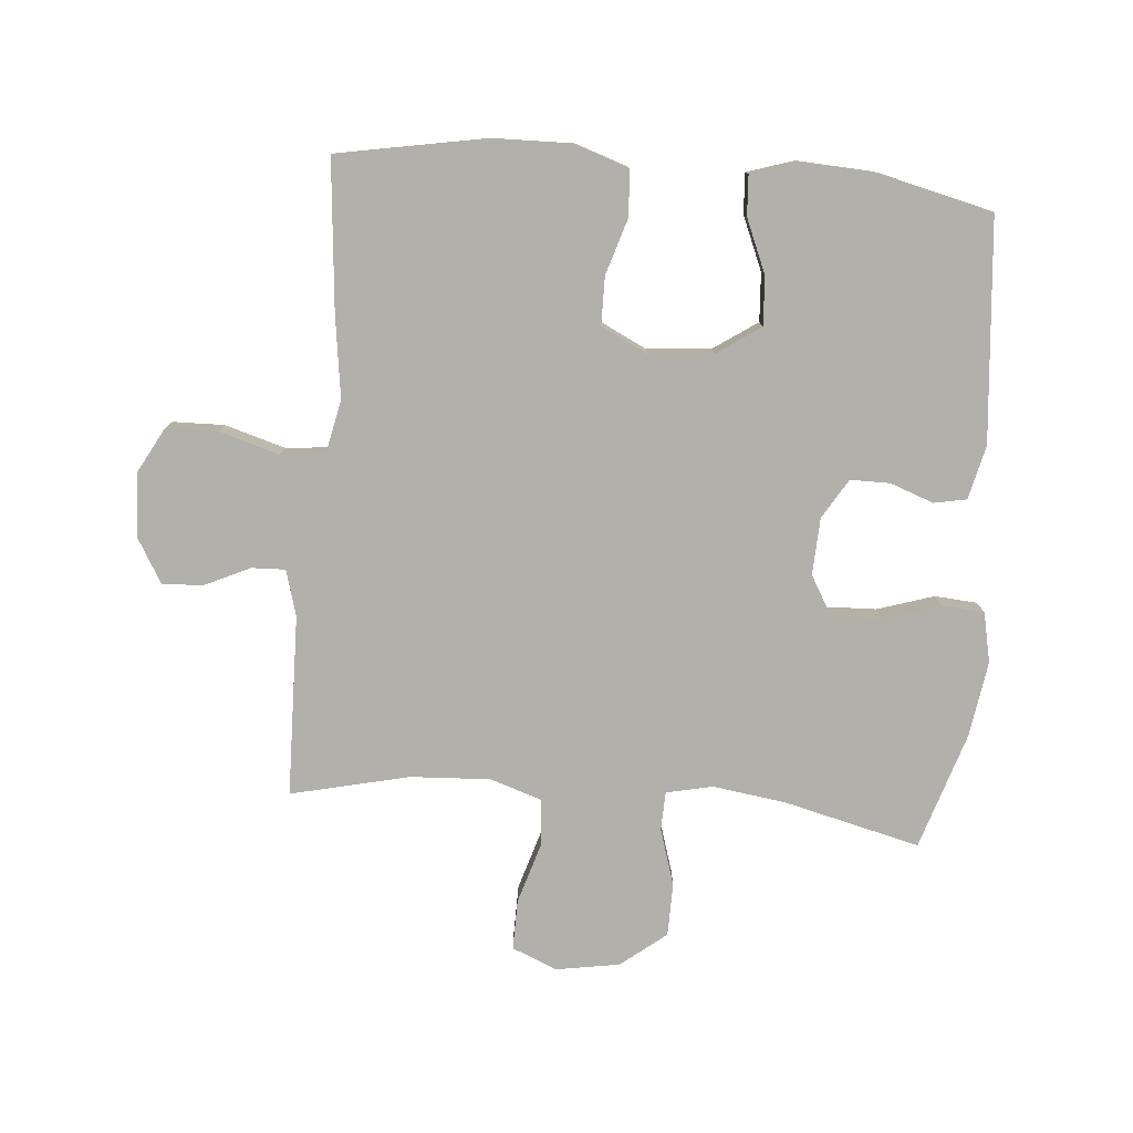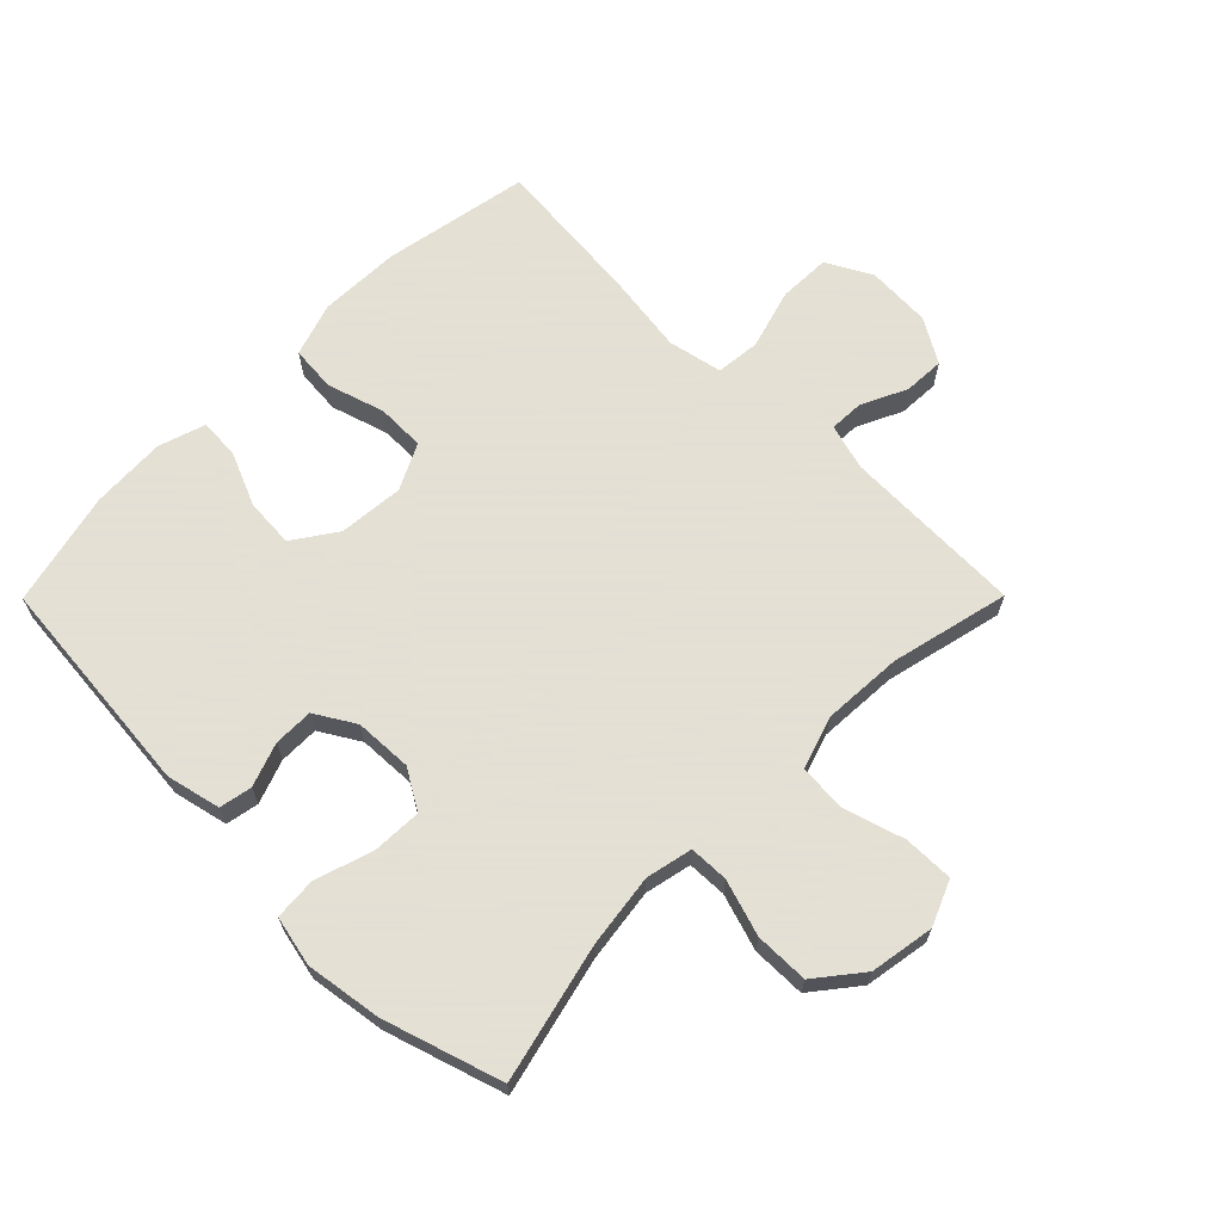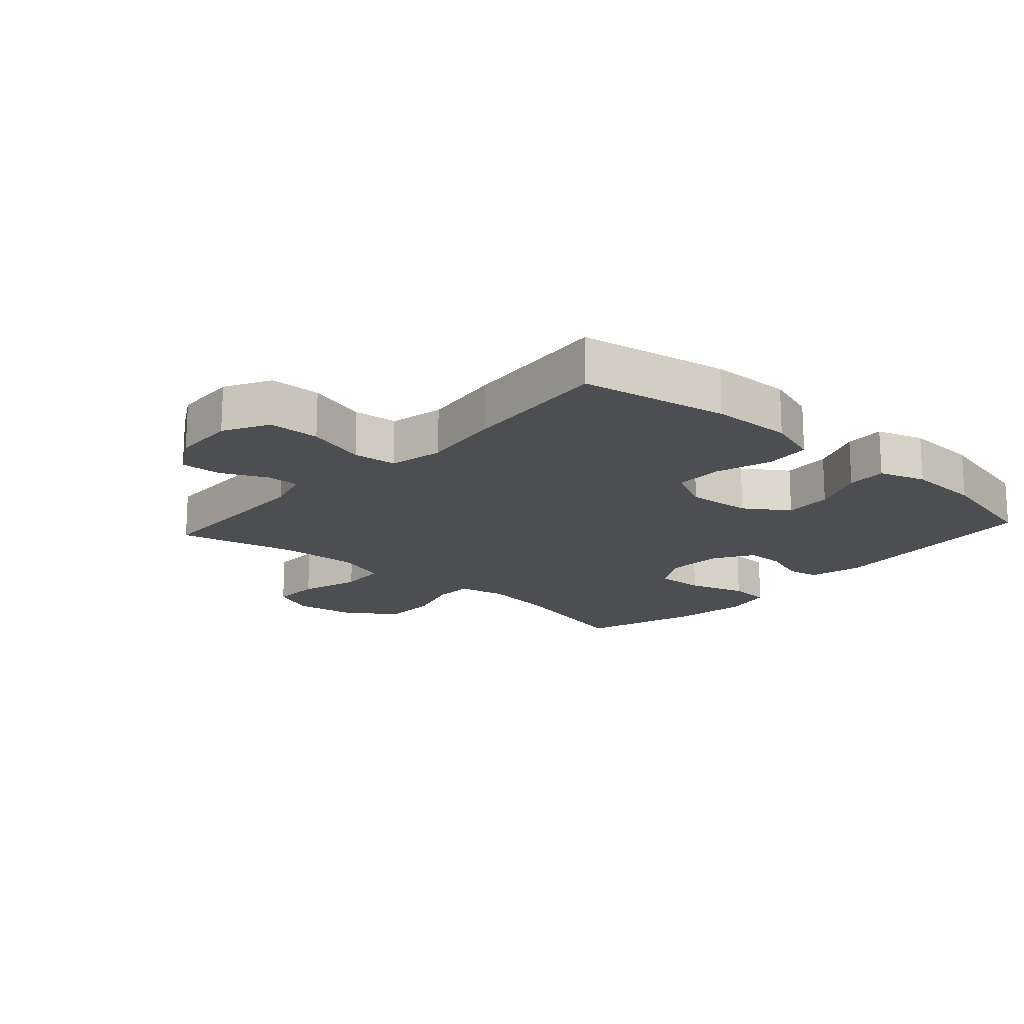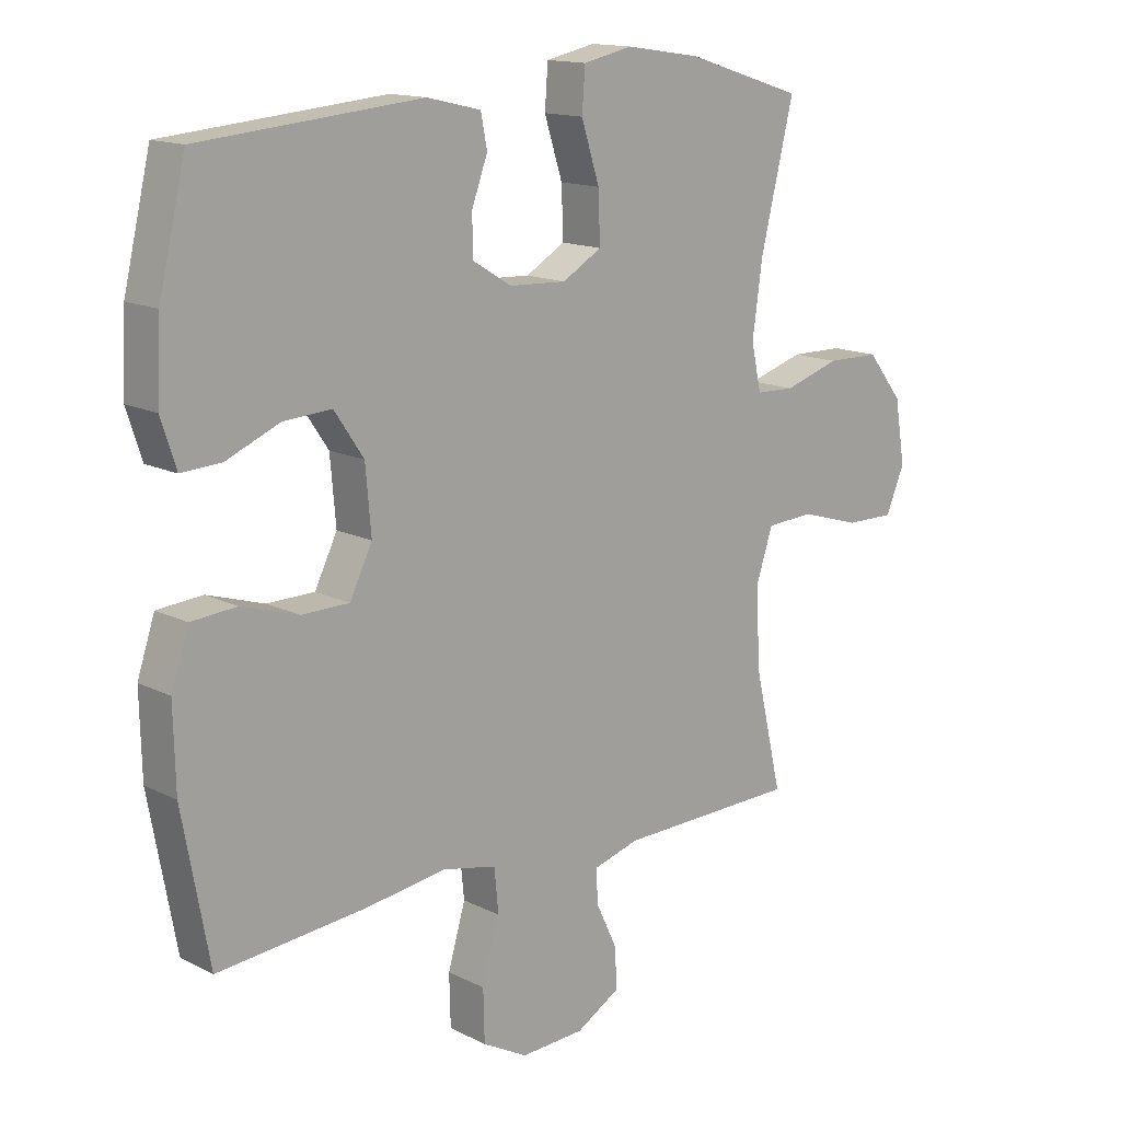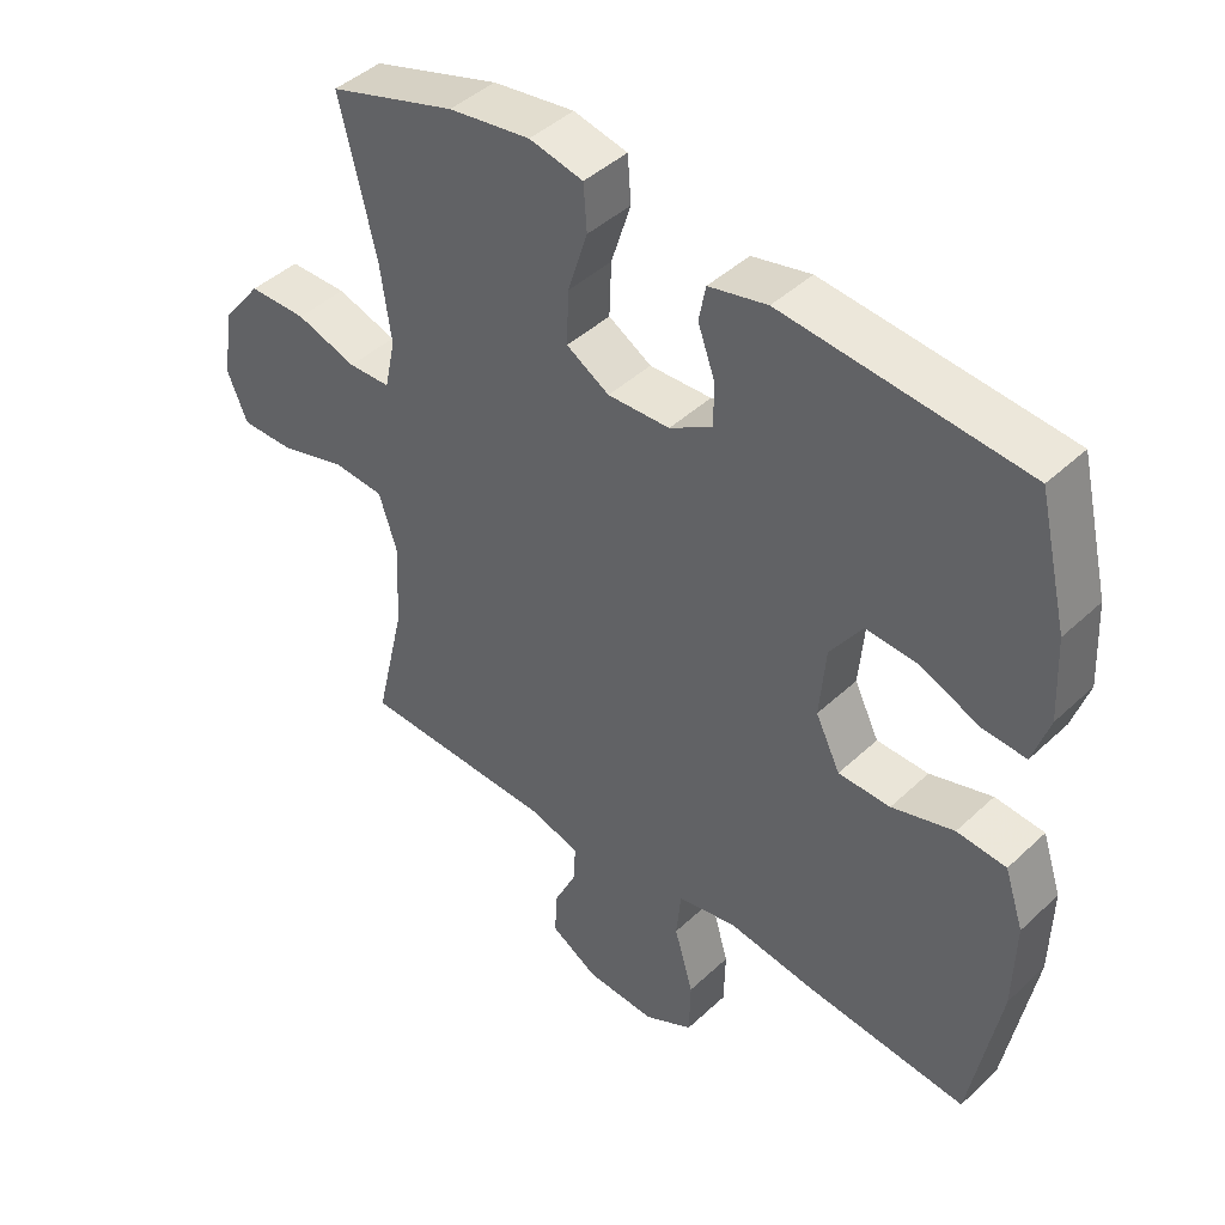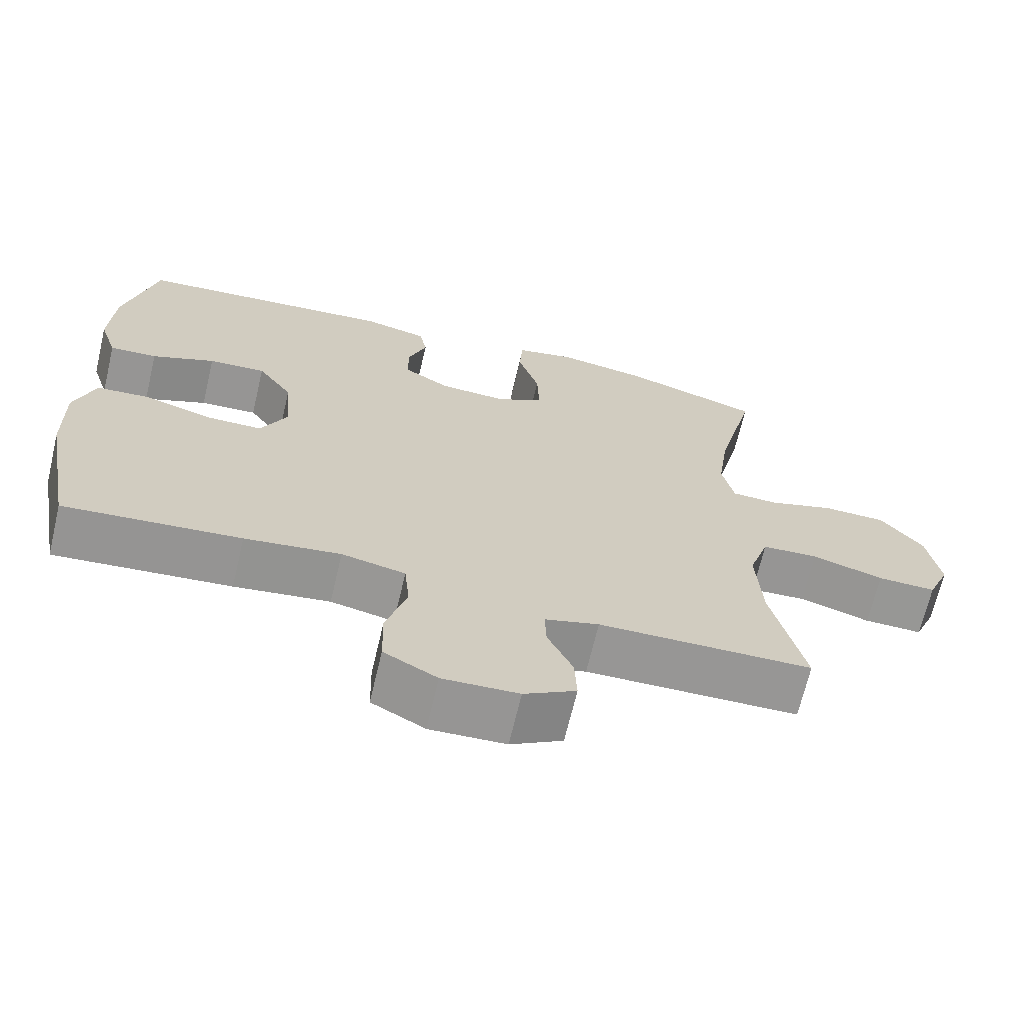
<metadata>
{"format":"obj","ext":"obj","renderer":"f3d","projection":"perspective","resolution":1024,"background":"white","views":[{"elev":-78.5,"azim":-94.9,"up":"+Y"},{"elev":66.2,"azim":44.8,"up":"+Y"},{"elev":-17.2,"azim":-132.0,"up":"+Y"},{"elev":14.5,"azim":-42.6,"up":"+Z"},{"elev":44.0,"azim":-137.4,"up":"+Z"},{"elev":-68.0,"azim":-13.3,"up":"+Z"}]}
</metadata>
<code>
v -0.5 0.07 0.5
v -0.147 0.07 0.532
v -0.061 0.07 0.512
v -0.051 0.07 0.46
v -0.076 0.07 0.391
v -0.076 0.07 0.328
v -0.013 0.07 0.29
v 0.078 0.07 0.286
v 0.141 0.07 0.323
v 0.138 0.07 0.402
v 0.109 0.07 0.493
v 0.114 0.07 0.56
v 0.193 0.07 0.577
v 0.313 0.07 0.559
v 0.5 0.07 0.5
v 0.447 0.07 0.282
v 0.431 0.07 0.167
v 0.447 0.07 0.093
v 0.509 0.07 0.091
v 0.598 0.07 0.119
v 0.683 0.07 0.118
v 0.74 0.07 0.046
v 0.757 0.07 -0.056
v 0.727 0.07 -0.127
v 0.648 0.07 -0.126
v 0.552 0.07 -0.097
v 0.476 0.07 -0.102
v 0.449 0.07 -0.185
v 0.456 0.07 -0.312
v 0.5 0.07 -0.5
v 0.212 0.07 -0.507
v 0.139 0.07 -0.528
v 0.141 0.07 -0.582
v 0.175 0.07 -0.654
v 0.178 0.07 -0.719
v 0.108 0.07 -0.76
v 0.006 0.07 -0.765
v -0.066 0.07 -0.726
v -0.068 0.07 -0.644
v -0.04 0.07 -0.548
v -0.047 0.07 -0.478
v -0.133 0.07 -0.46
v -0.262 0.07 -0.478
v -0.5 0.07 -0.5
v -0.543 0.07 -0.266
v -0.546 0.07 -0.137
v -0.518 0.07 -0.053
v -0.446 0.07 -0.047
v -0.355 0.07 -0.075
v -0.279 0.07 -0.074
v -0.243 0.07 -0.001
v -0.252 0.07 0.102
v -0.299 0.07 0.171
v -0.376 0.07 0.166
v -0.461 0.07 0.13
v -0.525 0.07 0.126
v -0.549 0.07 0.2
v -0.543 0.07 0.319
v -0.5 0 0.5
v -0.147 0 0.532
v -0.061 0 0.512
v -0.051 0 0.46
v -0.076 0 0.391
v -0.076 0 0.328
v -0.013 0 0.29
v 0.078 0 0.286
v 0.141 0 0.323
v 0.138 0 0.402
v 0.109 0 0.493
v 0.114 0 0.56
v 0.193 0 0.577
v 0.313 0 0.559
v 0.5 0 0.5
v 0.447 0 0.282
v 0.431 0 0.167
v 0.447 0 0.093
v 0.509 0 0.091
v 0.598 0 0.119
v 0.683 0 0.118
v 0.74 0 0.046
v 0.757 0 -0.056
v 0.727 0 -0.127
v 0.648 0 -0.126
v 0.552 0 -0.097
v 0.476 0 -0.102
v 0.449 0 -0.185
v 0.456 0 -0.312
v 0.5 0 -0.5
v 0.212 0 -0.507
v 0.139 0 -0.528
v 0.141 0 -0.582
v 0.175 0 -0.654
v 0.178 0 -0.719
v 0.108 0 -0.76
v 0.006 0 -0.765
v -0.066 0 -0.726
v -0.068 0 -0.644
v -0.04 0 -0.548
v -0.047 0 -0.478
v -0.133 0 -0.46
v -0.262 0 -0.478
v -0.5 0 -0.5
v -0.543 0 -0.266
v -0.546 0 -0.137
v -0.518 0 -0.053
v -0.446 0 -0.047
v -0.355 0 -0.075
v -0.279 0 -0.074
v -0.243 0 -0.001
v -0.252 0 0.102
v -0.299 0 0.171
v -0.376 0 0.166
v -0.461 0 0.13
v -0.525 0 0.126
v -0.549 0 0.2
v -0.543 0 0.319
f 3 4 5
f 2 3 5
f 1 2 5
f 58 1 5
f 57 58 5
f 56 57 5
f 55 56 5
f 54 55 5
f 53 54 5 6
f 52 53 6 7
f 51 52 7 8
f 50 51 8 9
f 47 48 49
f 46 47 49
f 45 46 49
f 44 45 49
f 43 44 49
f 42 43 49
f 41 42 49 50
f 38 39 40
f 37 38 40
f 36 37 40
f 35 36 40
f 34 35 40
f 33 34 40
f 32 33 40 41
f 41 50 9
f 32 41 9
f 31 32 9
f 24 25 26
f 23 24 26
f 22 23 26
f 21 22 26
f 20 21 26
f 19 20 26
f 18 19 26 27
f 17 18 27 28
f 14 15 16
f 13 14 16
f 12 13 16
f 11 12 16
f 10 11 16
f 10 16 17
f 31 9 10
f 30 31 10
f 29 30 10
f 10 17 28
f 10 28 29
f 63 62 61
f 63 61 60
f 63 60 59
f 63 59 116
f 63 116 115
f 63 115 114
f 63 114 113
f 63 113 112
f 64 63 112 111
f 65 64 111 110
f 66 65 110 109
f 67 66 109 108
f 107 106 105
f 107 105 104
f 107 104 103
f 107 103 102
f 107 102 101
f 107 101 100
f 108 107 100 99
f 98 97 96
f 98 96 95
f 98 95 94
f 98 94 93
f 98 93 92
f 98 92 91
f 99 98 91 90
f 67 108 99
f 67 99 90
f 67 90 89
f 84 83 82
f 84 82 81
f 84 81 80
f 84 80 79
f 84 79 78
f 84 78 77
f 85 84 77 76
f 86 85 76 75
f 74 73 72
f 74 72 71
f 74 71 70
f 74 70 69
f 74 69 68
f 75 74 68
f 68 67 89
f 68 89 88
f 68 88 87
f 86 75 68
f 87 86 68
f 1 59 60 2
f 2 60 61 3
f 3 61 62 4
f 4 62 63 5
f 5 63 64 6
f 6 64 65 7
f 7 65 66 8
f 8 66 67 9
f 9 67 68 10
f 10 68 69 11
f 11 69 70 12
f 12 70 71 13
f 13 71 72 14
f 14 72 73 15
f 15 73 74 16
f 16 74 75 17
f 17 75 76 18
f 18 76 77 19
f 19 77 78 20
f 20 78 79 21
f 21 79 80 22
f 22 80 81 23
f 23 81 82 24
f 24 82 83 25
f 25 83 84 26
f 26 84 85 27
f 27 85 86 28
f 28 86 87 29
f 29 87 88 30
f 30 88 89 31
f 31 89 90 32
f 32 90 91 33
f 33 91 92 34
f 34 92 93 35
f 35 93 94 36
f 36 94 95 37
f 37 95 96 38
f 38 96 97 39
f 39 97 98 40
f 40 98 99 41
f 41 99 100 42
f 42 100 101 43
f 43 101 102 44
f 44 102 103 45
f 45 103 104 46
f 46 104 105 47
f 47 105 106 48
f 48 106 107 49
f 49 107 108 50
f 50 108 109 51
f 51 109 110 52
f 52 110 111 53
f 53 111 112 54
f 54 112 113 55
f 55 113 114 56
f 56 114 115 57
f 57 115 116 58
f 58 116 59 1

</code>
